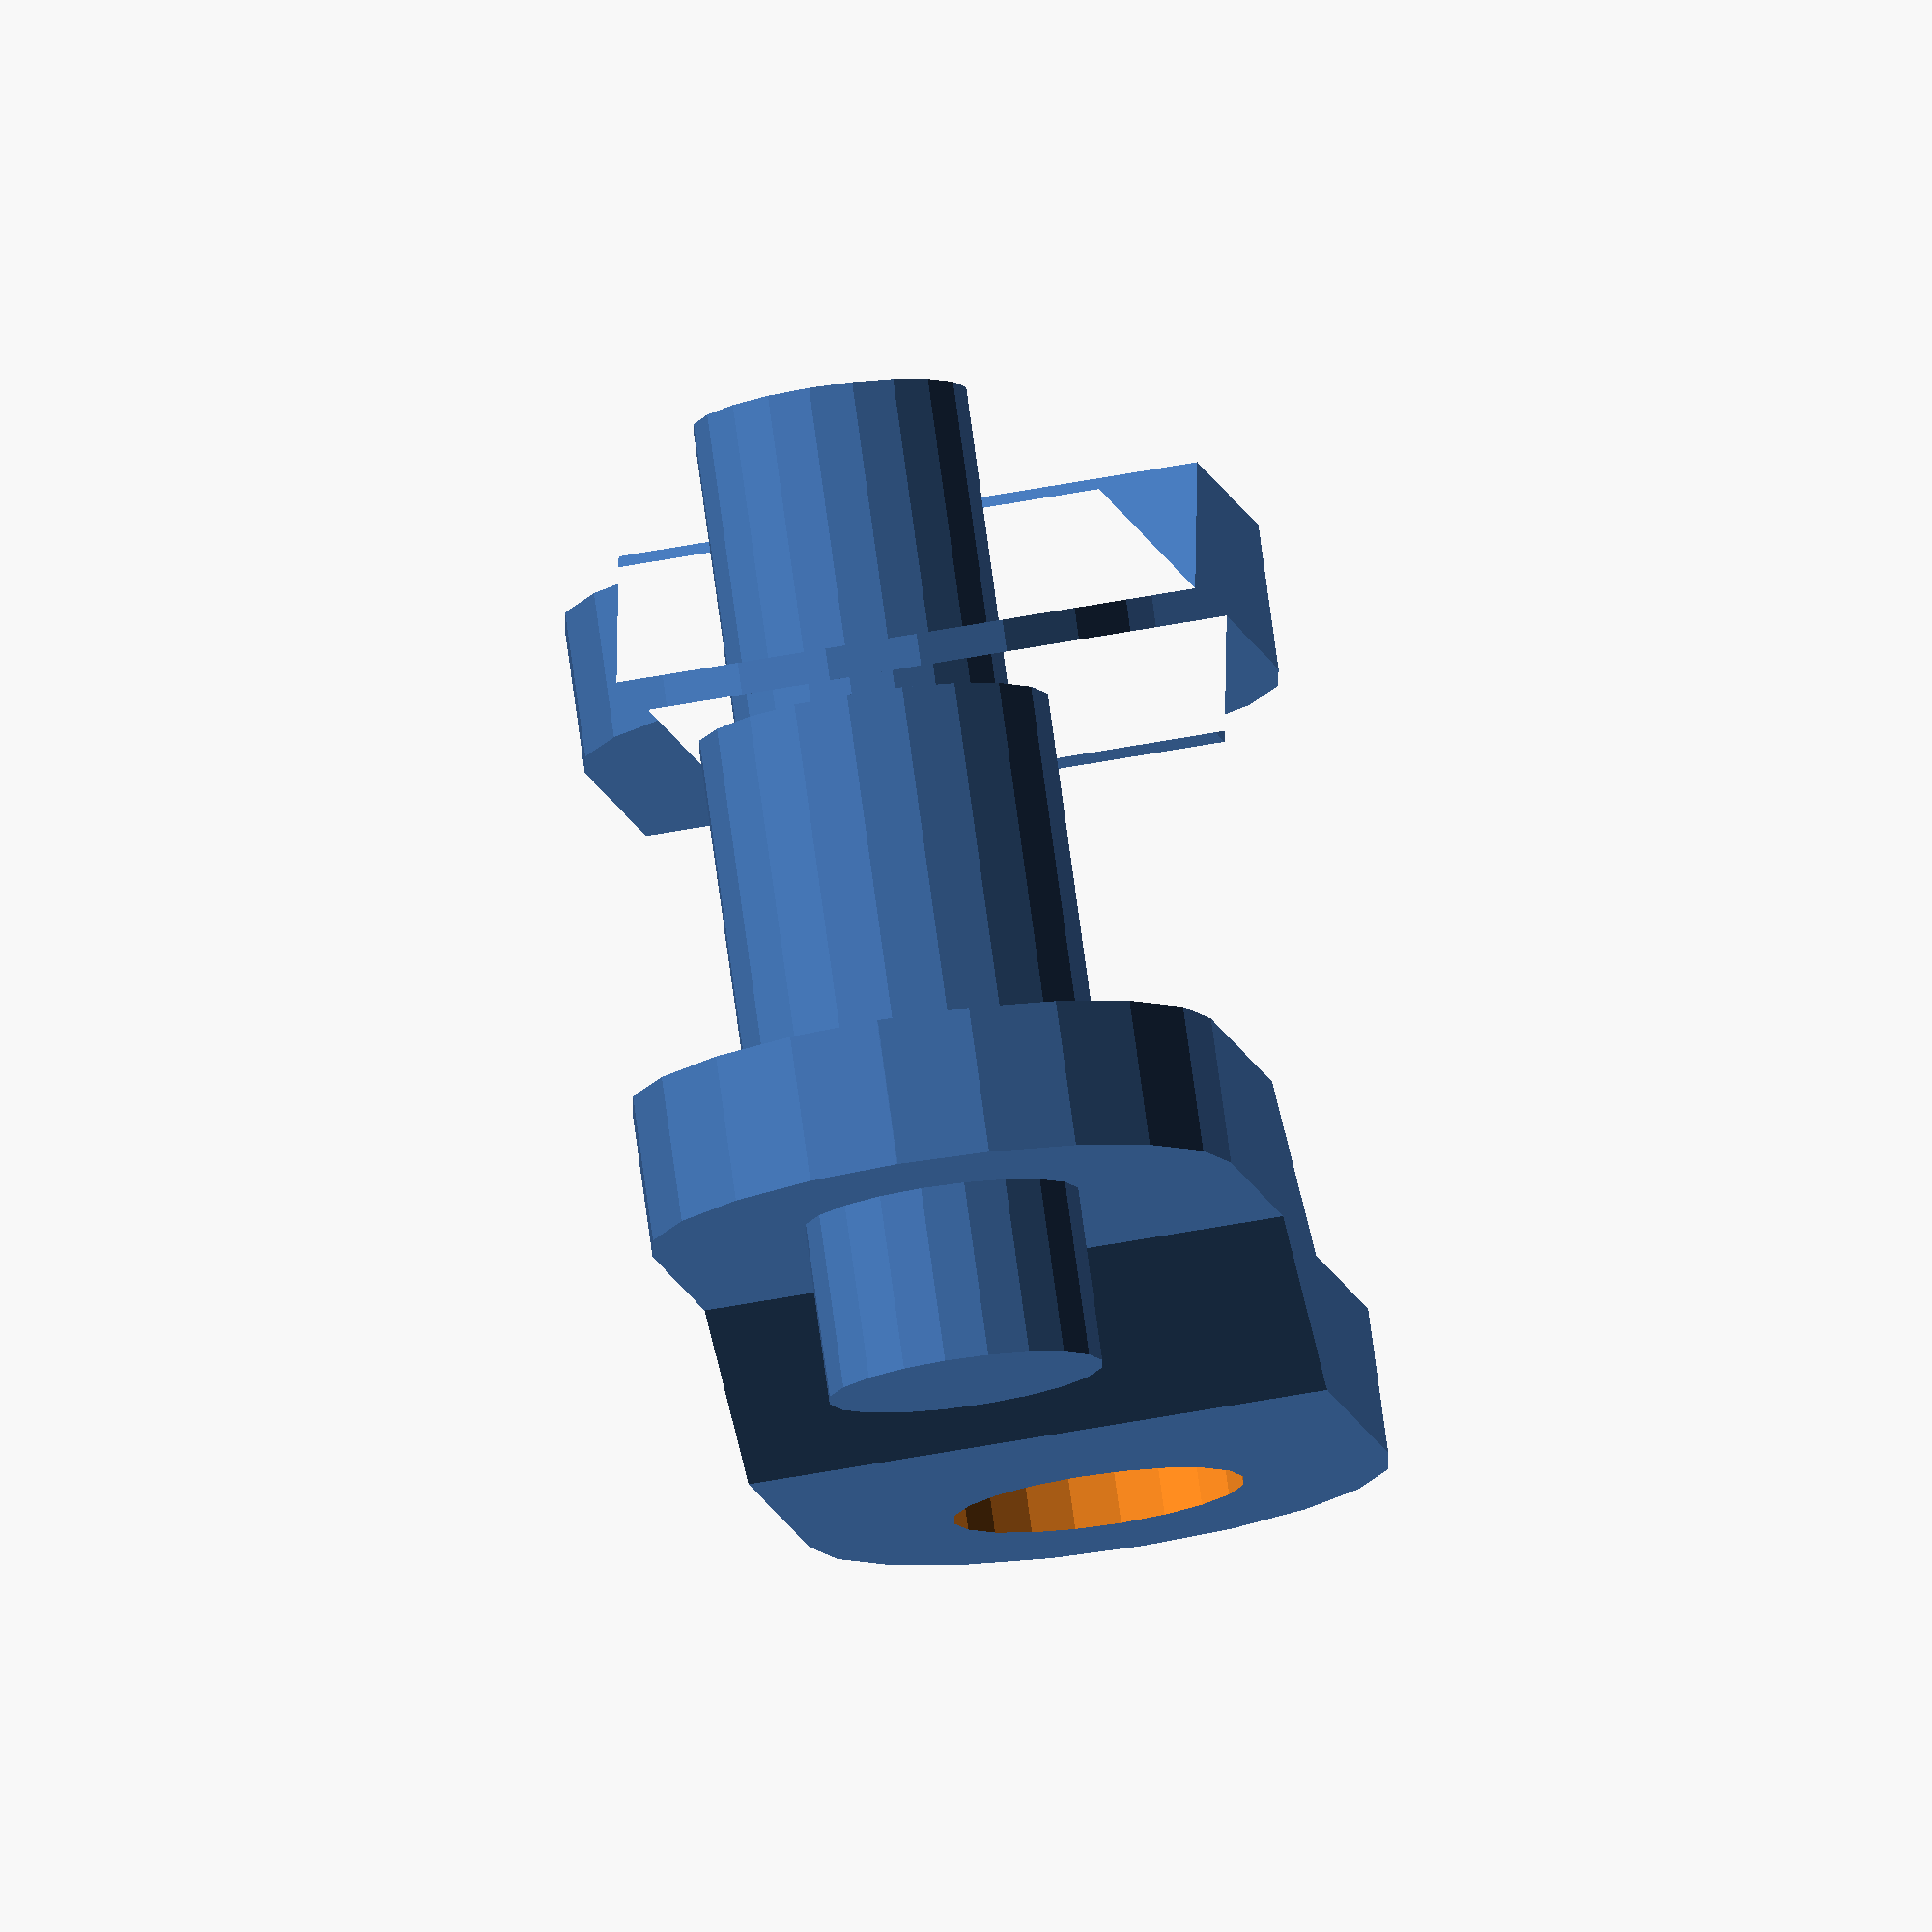
<openscad>
// P74 Plastic Meccano chain link
//
// V1.0 Sun, April 14 2019 WH
//
eps=0.04;
$fn=20;
inch=25.4;
   
module P74() {
  
   hole_dia = 0.122*inch;
   axle_dia = 0.115*inch;
   axle_lng = 0.412*inch;
   link_dia = 0.147*inch;
   major_width = 0.393*inch;
   thickness = 0.061*inch;
   major_gap = major_width-2*thickness;
   minor_width = 0.266*inch;
   minor_gap = minor_width-2*thickness;
   height = 0.244*inch;
   pitch = 0.375*inch;
   length = pitch+height;

   module side() {
      
      mid = major_width/4 - minor_width/4 + thickness/2;
      x = sqrt(thickness*thickness/2);

      translate([-height/2,0,0])
      linear_extrude(height=height)
         polygon(
            points=[
            [0,0],
            [0,thickness],
            [length/2-mid-x+thickness,thickness],
            [length/2+mid-x,thickness+(major_width-minor_width)/2],
            [length,thickness+(major_width-minor_width)/2],
            [length,(major_width-minor_width)/2],
            [length/2+mid+x-thickness,(major_width-minor_width)/2],
            [length/2-mid+x,0]
         ]
      );
   }

   difference() {
      intersection() {
         // round ended hull
         hull() {
            cylinder(h=major_width,d=height,center=true);
           translate([pitch,0,0])
              cylinder(h=major_width,d=height,center=true);
         }
         // sides
         union() {
            translate([0,height/2,0])
               rotate([90,0,0])
                  translate([0,-major_width/2,0])
                     side();
            translate([0,-height/2,0])
               rotate([-90,0,0])
                  translate([0,-major_width/2,0])
                     side();
         }
      }
      // - link holes
      cylinder(h=major_width+2*eps,d=hole_dia,center=true);
   }
   // + outer link axle
   translate([pitch,0,0])
      cylinder(h=axle_lng,d=axle_dia,center=true);
   // + inner link axle
   translate([pitch,0,0])
      cylinder(h=minor_gap+2*eps,d=link_dia,center=true);
}

rotate([90,0,0])
   P74();
</openscad>
<views>
elev=231.9 azim=222.3 roll=78.3 proj=o view=solid
</views>
